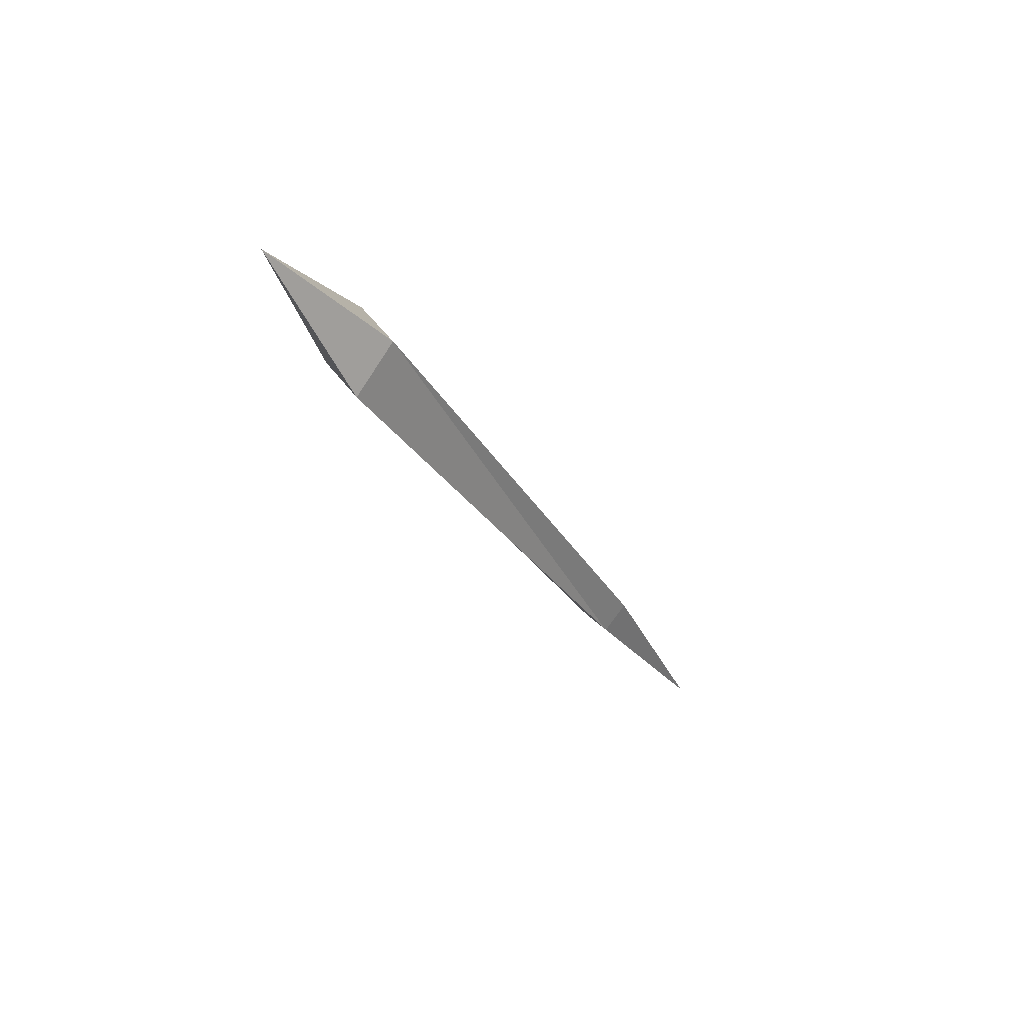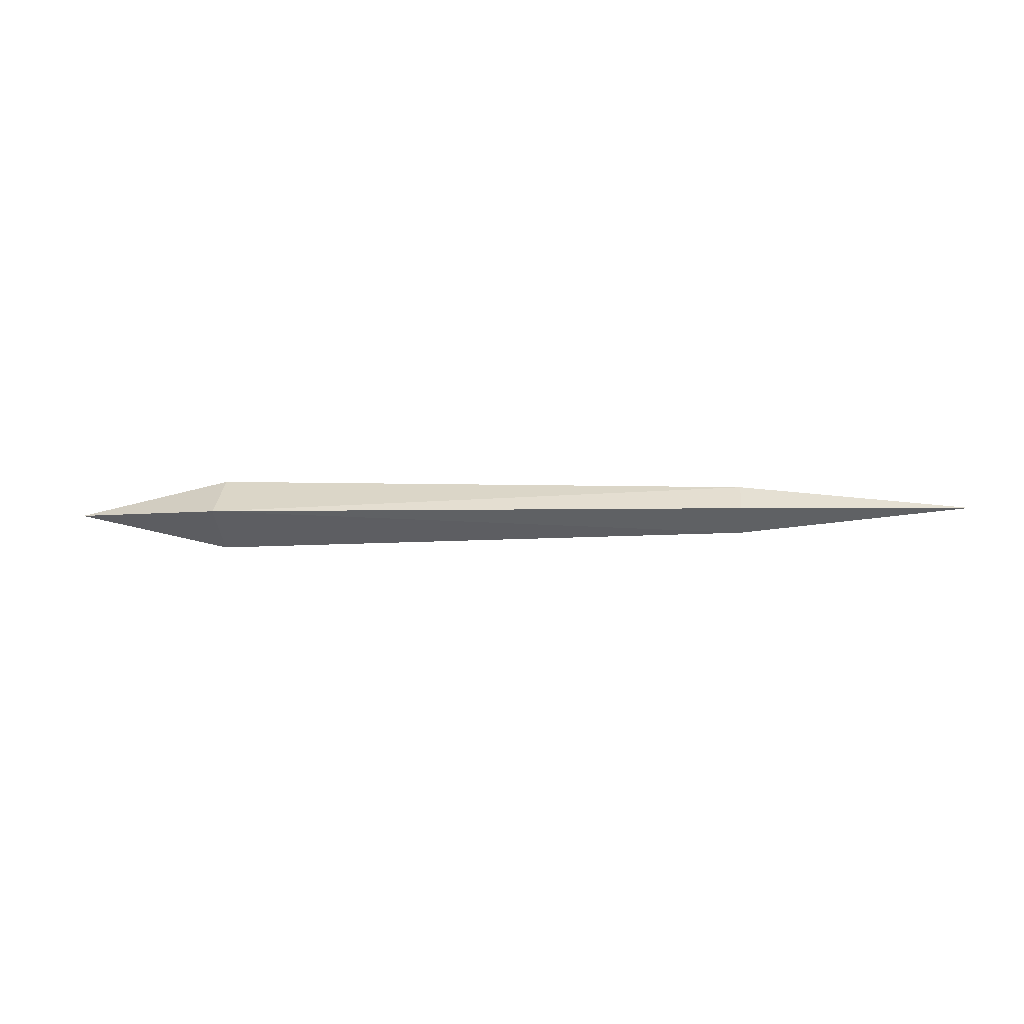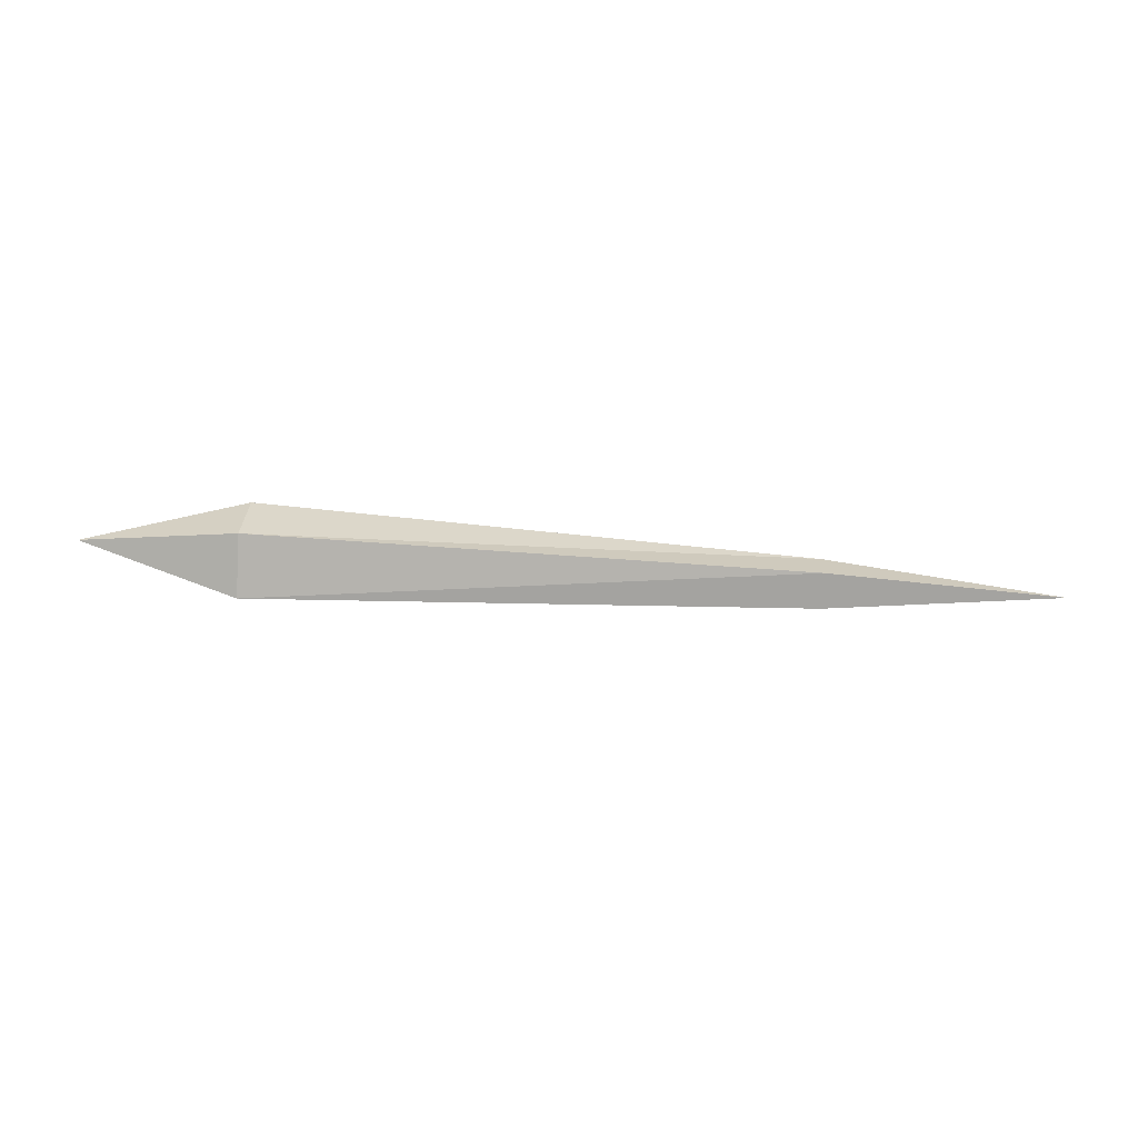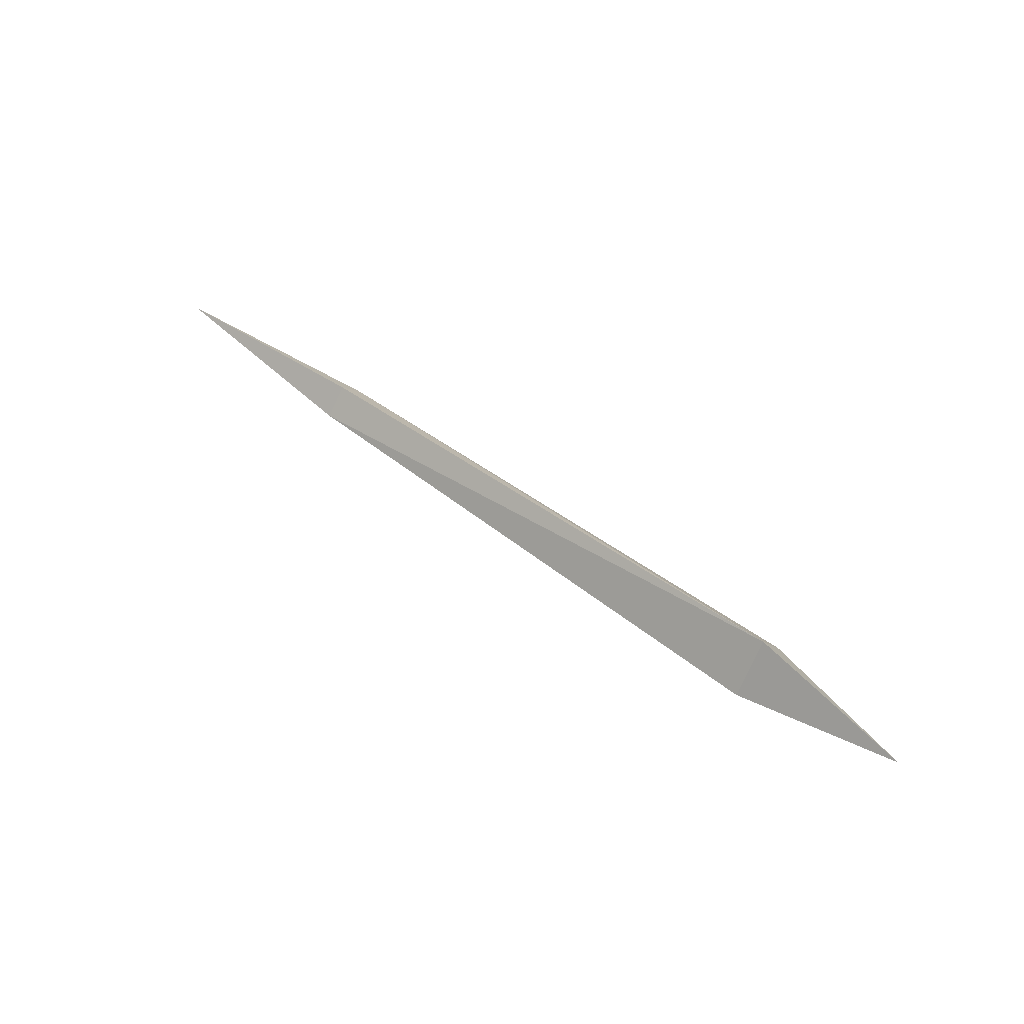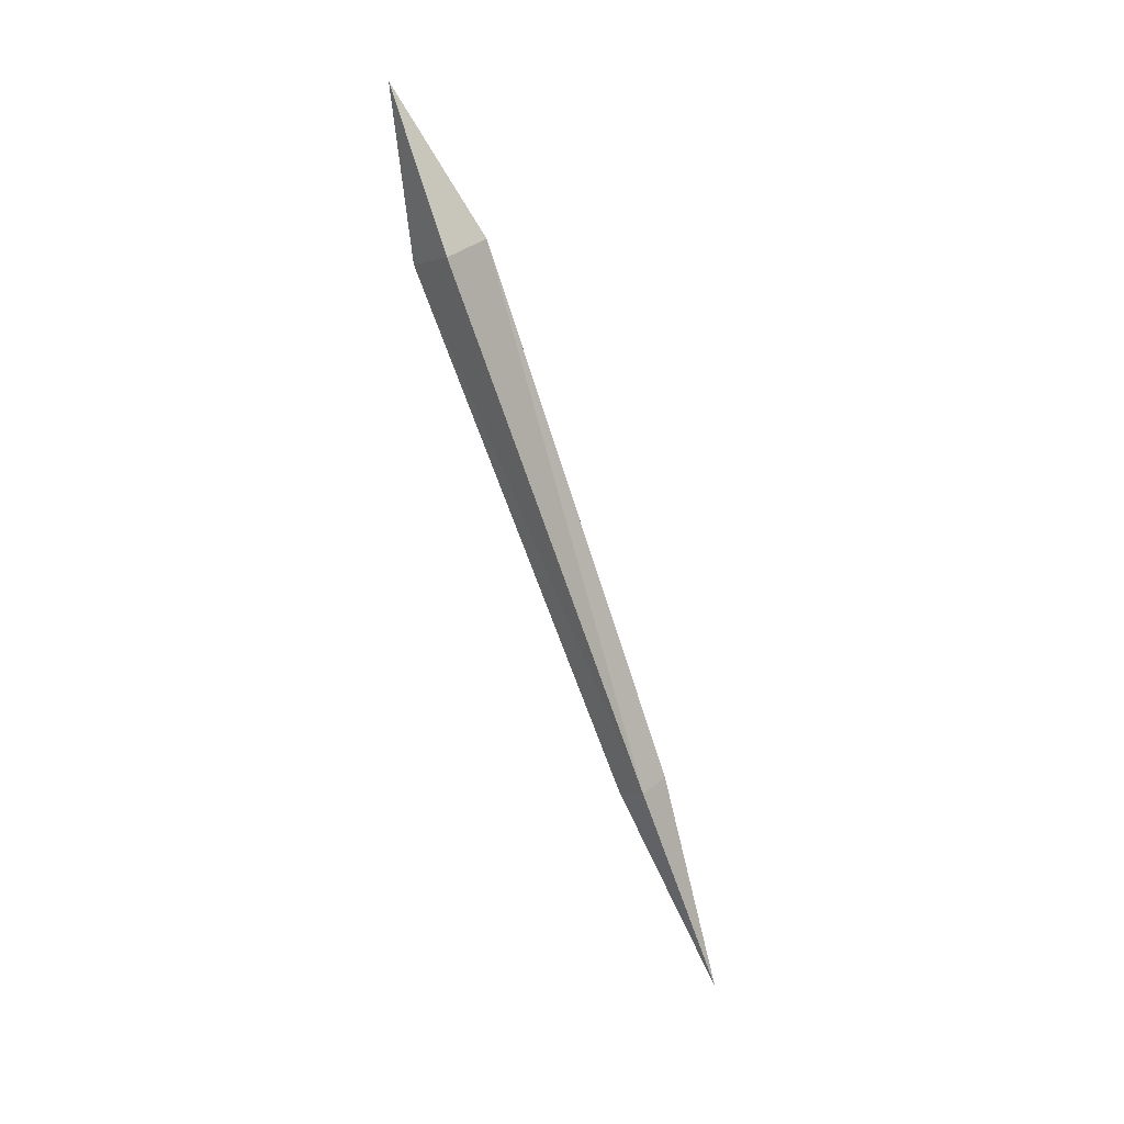
<metadata>
{"format":"obj","ext":"obj","renderer":"f3d","projection":"perspective","resolution":1024,"background":"white","views":[{"elev":-31.7,"azim":116.6,"up":"+Y"},{"elev":-4.0,"azim":-172.6,"up":"+Z"},{"elev":65.0,"azim":-176.3,"up":"+Z"},{"elev":51.6,"azim":39.6,"up":"+Y"},{"elev":-75.1,"azim":109.2,"up":"+Y"}]}
</metadata>
<code>
v  2 0.5 0.5
v  2 -0.5 0.5
v  2 -0.5 -0.5
v  2 0.5 -0.5
v  1 1 -1
v  1 -1 -1
v  1 1 1
v  1 -1 1
v  0 0 -0
g frame_needle
f 1 2 3 4
f 5 4 3 6
f 7 1 4 5
f 2 8 6 3
f 1 7 8 2
f 9 7 5
f 9 5 6
f 9 6 8
f 9 8 7
v  -10.27 1 -0
v  -10.27 0.9239 0.3827
v  -10.13 0.9239 0.3536
v  -10 0.9239 0.2706
v  -9.92 0.9239 0.1464
v  -9.891 0.9239 0
v  -9.92 0.9239 -0.1464
v  -10 0.9239 -0.2706
v  -10.13 0.9239 -0.3536
v  -10.27 0.9239 -0.3827
v  -10.42 0.9239 -0.3536
v  -10.54 0.9239 -0.2706
v  -10.63 0.9239 -0.1464
v  -10.66 0.9239 0
v  -10.63 0.9239 0.1464
v  -10.54 0.9239 0.2706
v  -10.42 0.9239 0.3536
v  -10.27 0.7071 0.7071
v  -10 0.7071 0.6533
v  -9.774 0.7071 0.5
v  -9.62 0.7071 0.2706
v  -9.567 0.7071 0
v  -9.62 0.7071 -0.2706
v  -9.774 0.7071 -0.5
v  -10 0.7071 -0.6533
v  -10.27 0.7071 -0.7071
v  -10.54 0.7071 -0.6533
v  -10.77 0.7071 -0.5
v  -10.93 0.7071 -0.2706
v  -10.98 0.7071 0
v  -10.93 0.7071 0.2706
v  -10.77 0.7071 0.5
v  -10.54 0.7071 0.6533
v  -10.27 0.3827 0.9239
v  -9.92 0.3827 0.8536
v  -9.62 0.3827 0.6533
v  -9.42 0.3827 0.3536
v  -9.35 0.3827 0
v  -9.42 0.3827 -0.3536
v  -9.62 0.3827 -0.6533
v  -9.92 0.3827 -0.8536
v  -10.27 0.3827 -0.9239
v  -10.63 0.3827 -0.8536
v  -10.93 0.3827 -0.6533
v  -11.13 0.3827 -0.3536
v  -11.2 0.3827 0
v  -11.13 0.3827 0.3536
v  -10.93 0.3827 0.6533
v  -10.63 0.3827 0.8536
v  -10.27 -0 1
v  -9.891 -0 0.9239
v  -9.567 -0 0.7071
v  -9.35 -0 0.3827
v  -9.274 -0 0
v  -9.35 -0 -0.3827
v  -9.567 -0 -0.7071
v  -9.891 -0 -0.9239
v  -10.27 -0 -1
v  -10.66 -0 -0.9239
v  -10.98 -0 -0.7071
v  -11.2 -0 -0.3827
v  -11.27 -0 0
v  -11.2 -0 0.3827
v  -10.98 -0 0.7071
v  -10.66 -0 0.9239
v  -10.27 -0.3827 0.9239
v  -9.92 -0.3827 0.8536
v  -9.62 -0.3827 0.6533
v  -9.42 -0.3827 0.3536
v  -9.35 -0.3827 0
v  -9.42 -0.3827 -0.3536
v  -9.62 -0.3827 -0.6533
v  -9.92 -0.3827 -0.8536
v  -10.27 -0.3827 -0.9239
v  -10.63 -0.3827 -0.8536
v  -10.93 -0.3827 -0.6533
v  -11.13 -0.3827 -0.3536
v  -11.2 -0.3827 0
v  -11.13 -0.3827 0.3536
v  -10.93 -0.3827 0.6533
v  -10.63 -0.3827 0.8536
v  -10.27 -0.7071 0.7071
v  -10 -0.7071 0.6533
v  -9.774 -0.7071 0.5
v  -9.62 -0.7071 0.2706
v  -9.567 -0.7071 0
v  -9.62 -0.7071 -0.2706
v  -9.774 -0.7071 -0.5
v  -10 -0.7071 -0.6533
v  -10.27 -0.7071 -0.7071
v  -10.54 -0.7071 -0.6533
v  -10.77 -0.7071 -0.5
v  -10.93 -0.7071 -0.2706
v  -10.98 -0.7071 0
v  -10.93 -0.7071 0.2706
v  -10.77 -0.7071 0.5
v  -10.54 -0.7071 0.6533
v  -10.27 -0.9239 0.3827
v  -10.13 -0.9239 0.3536
v  -10 -0.9239 0.2706
v  -9.92 -0.9239 0.1464
v  -9.891 -0.9239 0
v  -9.92 -0.9239 -0.1464
v  -10 -0.9239 -0.2706
v  -10.13 -0.9239 -0.3536
v  -10.27 -0.9239 -0.3827
v  -10.42 -0.9239 -0.3536
v  -10.54 -0.9239 -0.2706
v  -10.63 -0.9239 -0.1464
v  -10.66 -0.9239 0
v  -10.63 -0.9239 0.1464
v  -10.54 -0.9239 0.2706
v  -10.42 -0.9239 0.3536
v  -10.27 -1 -0
g _contrail
f 10 11 12
f 10 12 13
f 10 13 14
f 10 14 15
f 10 15 16
f 10 16 17
f 10 17 18
f 10 18 19
f 10 19 20
f 10 20 21
f 10 21 22
f 10 22 23
f 10 23 24
f 10 24 25
f 10 25 26
f 10 26 11
f 11 27 28 12
f 12 28 29 13
f 13 29 30 14
f 14 30 31 15
f 15 31 32 16
f 16 32 33 17
f 17 33 34 18
f 18 34 35 19
f 19 35 36 20
f 20 36 37 21
f 21 37 38 22
f 22 38 39 23
f 23 39 40 24
f 24 40 41 25
f 25 41 42 26
f 26 42 27 11
f 27 43 44 28
f 28 44 45 29
f 29 45 46 30
f 30 46 47 31
f 31 47 48 32
f 32 48 49 33
f 33 49 50 34
f 34 50 51 35
f 35 51 52 36
f 36 52 53 37
f 37 53 54 38
f 38 54 55 39
f 39 55 56 40
f 40 56 57 41
f 41 57 58 42
f 42 58 43 27
f 43 59 60 44
f 44 60 61 45
f 45 61 62 46
f 46 62 63 47
f 47 63 64 48
f 48 64 65 49
f 49 65 66 50
f 50 66 67 51
f 51 67 68 52
f 52 68 69 53
f 53 69 70 54
f 54 70 71 55
f 55 71 72 56
f 56 72 73 57
f 57 73 74 58
f 58 74 59 43
f 59 75 76 60
f 60 76 77 61
f 61 77 78 62
f 62 78 79 63
f 63 79 80 64
f 64 80 81 65
f 65 81 82 66
f 66 82 83 67
f 67 83 84 68
f 68 84 85 69
f 69 85 86 70
f 70 86 87 71
f 71 87 88 72
f 72 88 89 73
f 73 89 90 74
f 74 90 75 59
f 75 91 92 76
f 76 92 93 77
f 77 93 94 78
f 78 94 95 79
f 79 95 96 80
f 80 96 97 81
f 81 97 98 82
f 82 98 99 83
f 83 99 100 84
f 84 100 101 85
f 85 101 102 86
f 86 102 103 87
f 87 103 104 88
f 88 104 105 89
f 89 105 106 90
f 90 106 91 75
f 91 107 108 92
f 92 108 109 93
f 93 109 110 94
f 94 110 111 95
f 95 111 112 96
f 96 112 113 97
f 97 113 114 98
f 98 114 115 99
f 99 115 116 100
f 100 116 117 101
f 101 117 118 102
f 102 118 119 103
f 103 119 120 104
f 104 120 121 105
f 105 121 122 106
f 106 122 107 91
f 123 108 107
f 123 109 108
f 123 110 109
f 123 111 110
f 123 112 111
f 123 113 112
f 123 114 113
f 123 115 114
f 123 116 115
f 123 117 116
f 123 118 117
f 123 119 118
f 123 120 119
f 123 121 120
f 123 122 121
f 123 107 122
v  5.937 0 -0.6777
v  -4.573 -0 -0.4518
v  5.937 0.9774 -0
v  -4.573 -0.4896 -0
v  5.937 -0.9674 -0
v  5.937 0 0.6777
v  9 0 -0
v  -4.573 -0 0.4518
v  -9 -0 -0
v  -4.573 0.4997 -0
g __unnamed
f 124 125 126
f 125 124 127
f 128 127 124
f 127 128 129
f 129 128 130
f 124 130 128
f 126 130 124
f 130 126 129
f 131 129 126
f 129 131 127
f 132 127 131
f 127 132 125
f 133 125 132
f 125 133 126
f 126 133 131
f 132 131 133

</code>
